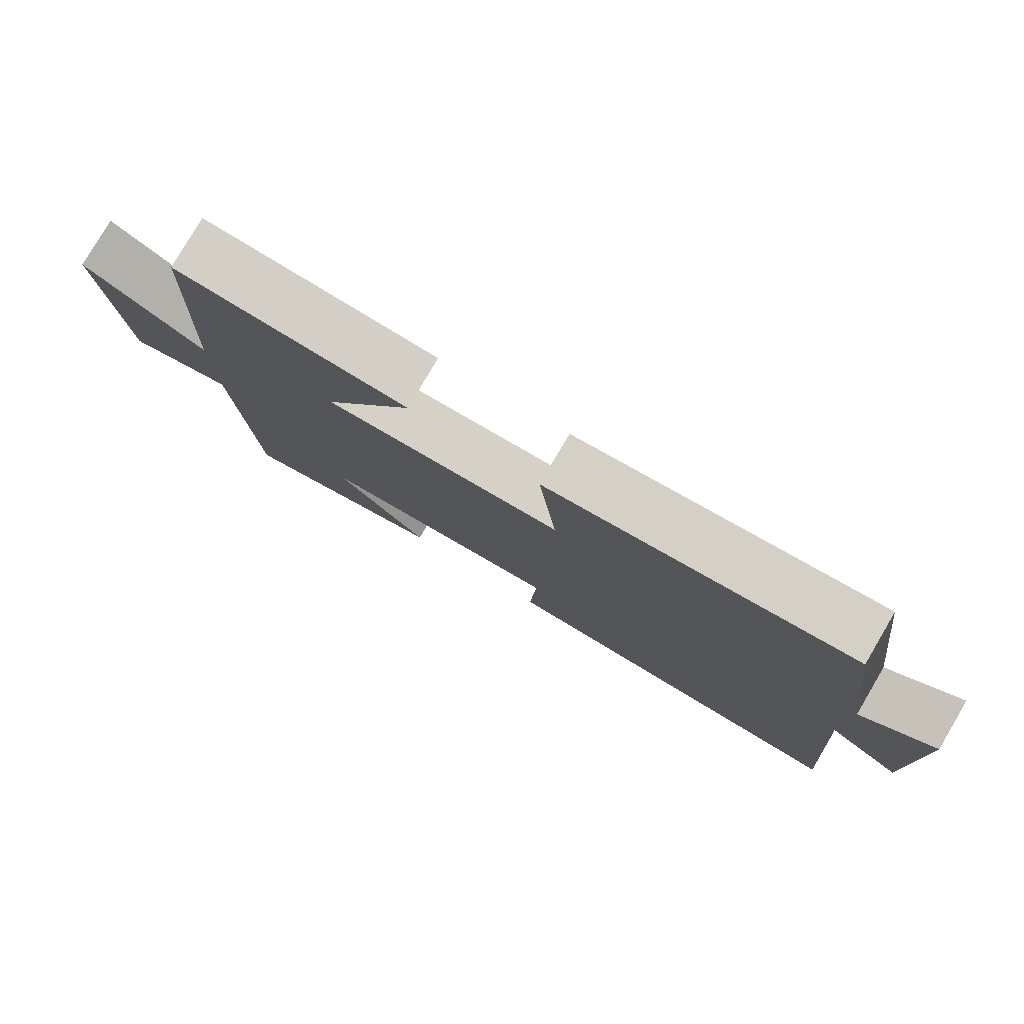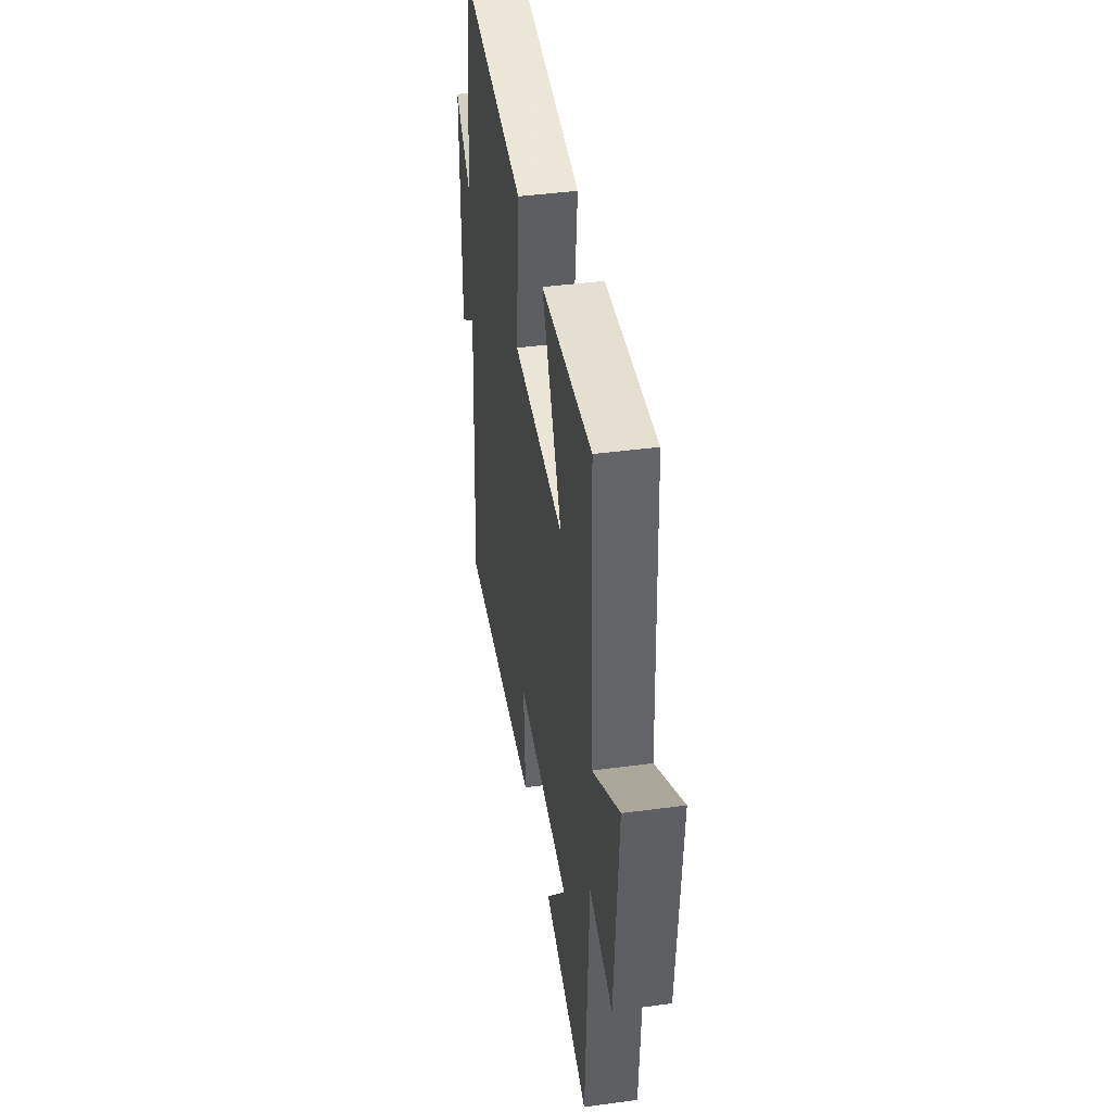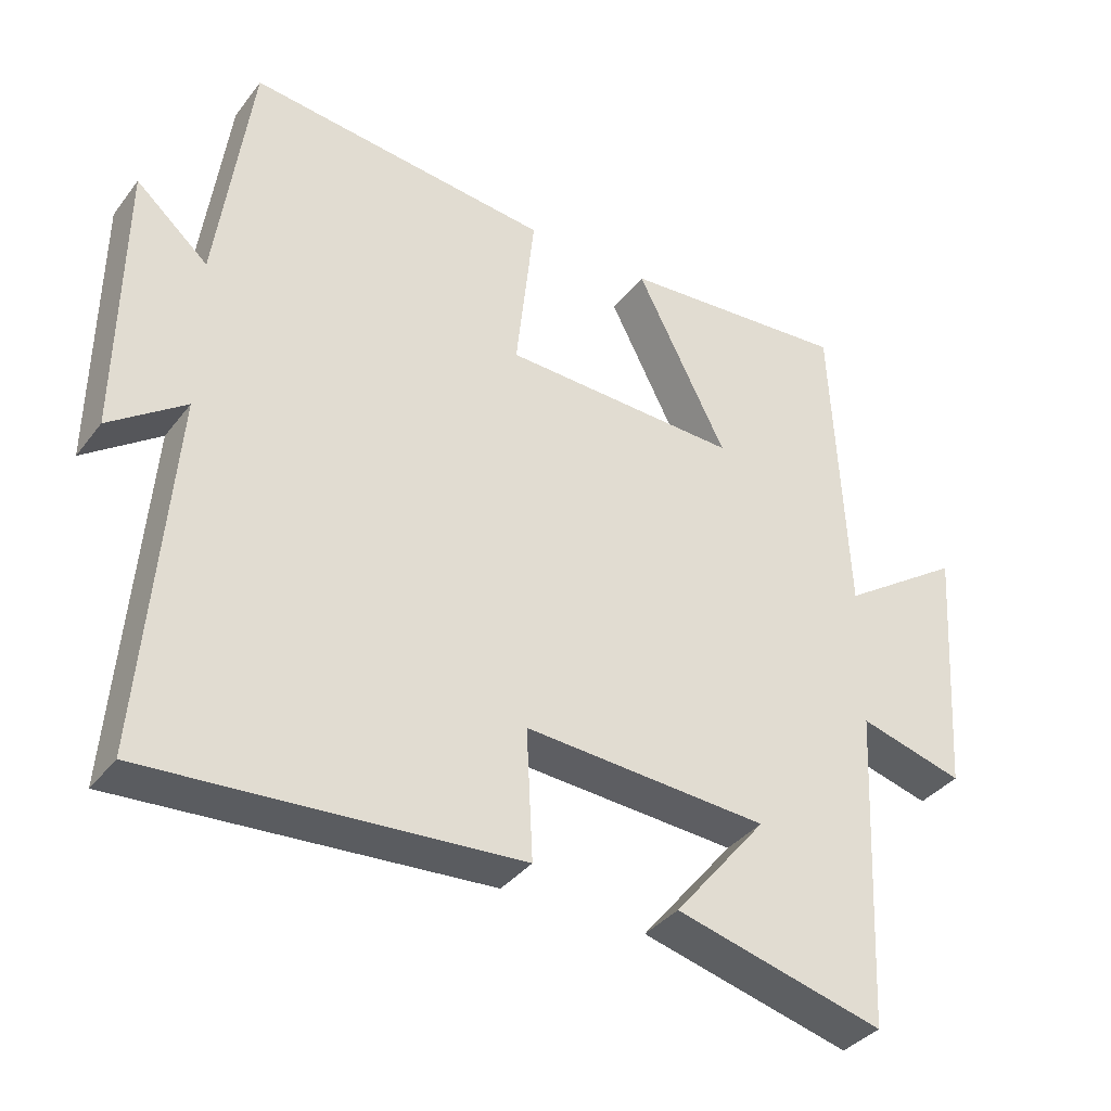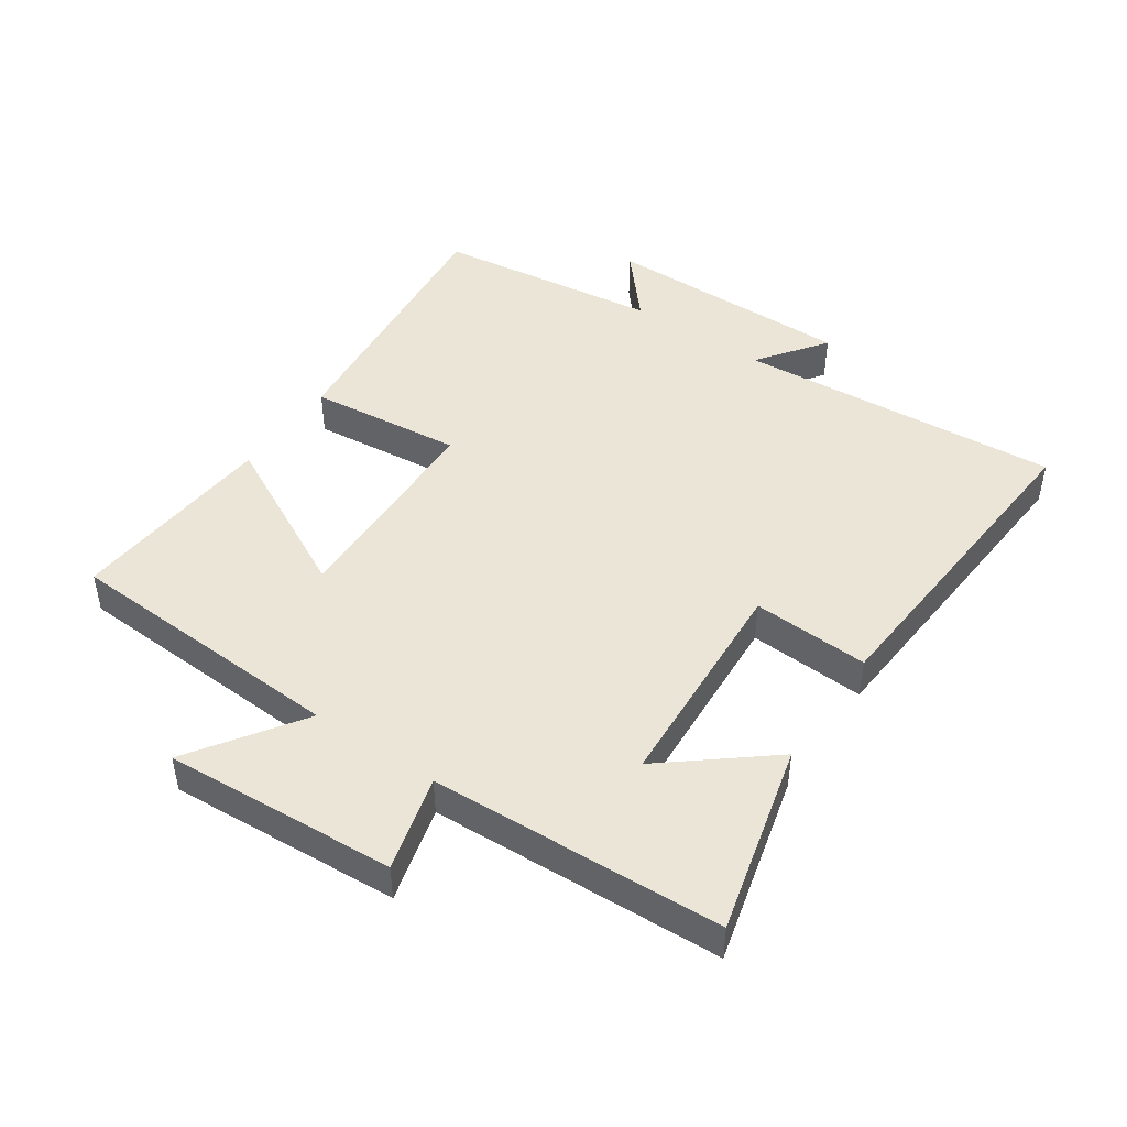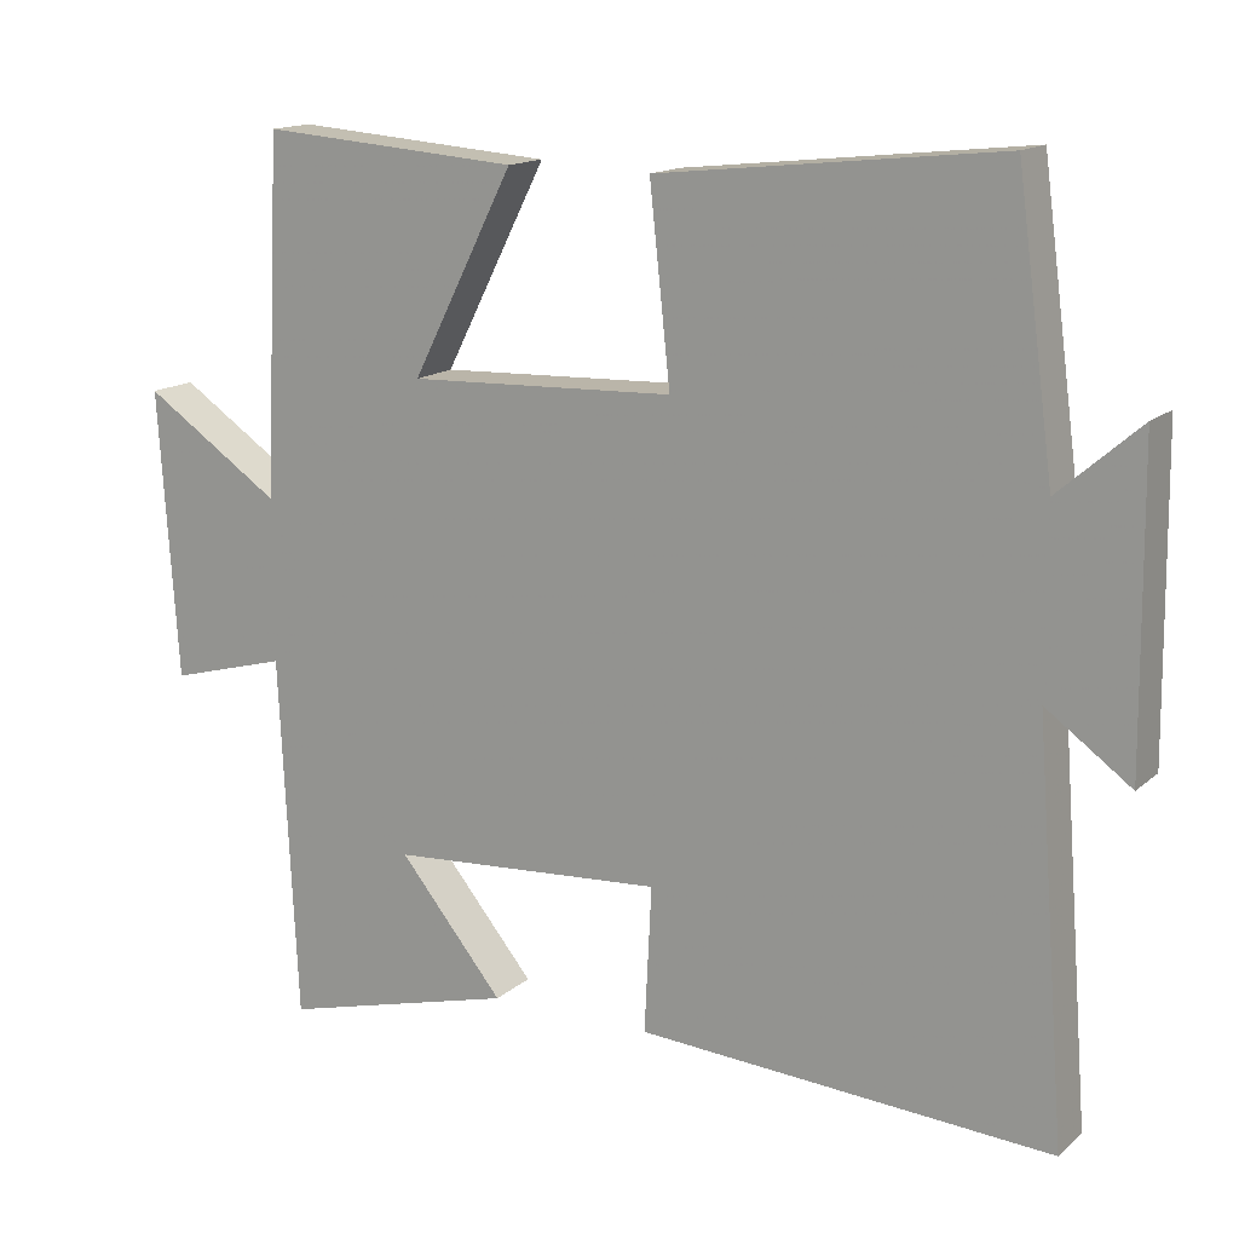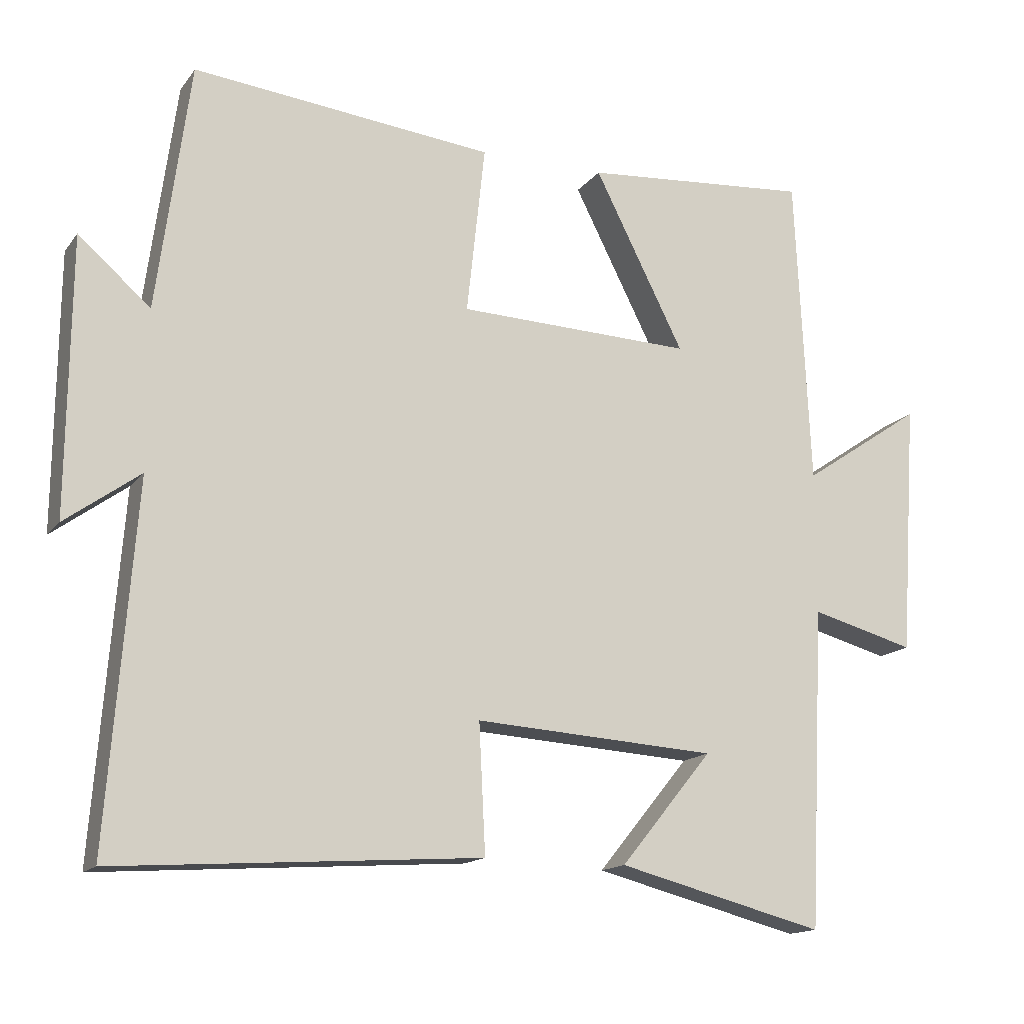
<metadata>
{"format":"obj","ext":"obj","renderer":"f3d","projection":"perspective","resolution":1024,"background":"white","views":[{"elev":79.8,"azim":-149.5,"up":"+Z"},{"elev":42.0,"azim":80.8,"up":"+Z"},{"elev":-36.7,"azim":-32.7,"up":"+Z"},{"elev":46.0,"azim":124.6,"up":"+Y"},{"elev":14.9,"azim":-149.9,"up":"+Z"},{"elev":-15.0,"azim":-23.8,"up":"+Z"}]}
</metadata>
<code>
v 0.479 0.07 0.525
v 0.5 0.07 0.082
v 0.672 0.07 0.198
v 0.648 0.07 -0.162
v 0.5 0.07 -0.122
v 0.478 0.07 -0.576
v 0.183 0.07 -0.5
v 0.314 0.07 -0.34
v -0.03 0.07 -0.318
v -0.021 0.07 -0.5
v -0.539 0.07 -0.535
v -0.5 0.07 -0.029
v -0.606 0.07 -0.106
v -0.602 0.07 0.284
v -0.5 0.07 0.195
v -0.453 0.07 0.546
v -0.025 0.07 0.5
v -0.051 0.07 0.26
v 0.283 0.07 0.248
v 0.155 0.07 0.5
v 0.479 0 0.525
v 0.5 0 0.082
v 0.672 0 0.198
v 0.648 0 -0.162
v 0.5 0 -0.122
v 0.478 0 -0.576
v 0.183 0 -0.5
v 0.314 0 -0.34
v -0.03 0 -0.318
v -0.021 0 -0.5
v -0.539 0 -0.535
v -0.5 0 -0.029
v -0.606 0 -0.106
v -0.602 0 0.284
v -0.5 0 0.195
v -0.453 0 0.546
v -0.025 0 0.5
v -0.051 0 0.26
v 0.283 0 0.248
v 0.155 0 0.5
f 19 20 1 2
f 18 19 2
f 15 16 17 18
f 15 18 2
f 12 13 14 15
f 12 15 2
f 9 10 11 12
f 8 9 12 2
f 5 6 7 8
f 5 8 2 3
f 3 4 5
f 22 21 40 39
f 22 39 38
f 38 37 36 35
f 22 38 35
f 35 34 33 32
f 22 35 32
f 32 31 30 29
f 22 32 29 28
f 28 27 26 25
f 23 22 28 25
f 25 24 23
f 1 21 22 2
f 2 22 23 3
f 3 23 24 4
f 4 24 25 5
f 5 25 26 6
f 6 26 27 7
f 7 27 28 8
f 8 28 29 9
f 9 29 30 10
f 10 30 31 11
f 11 31 32 12
f 12 32 33 13
f 13 33 34 14
f 14 34 35 15
f 15 35 36 16
f 16 36 37 17
f 17 37 38 18
f 18 38 39 19
f 19 39 40 20
f 20 40 21 1

</code>
